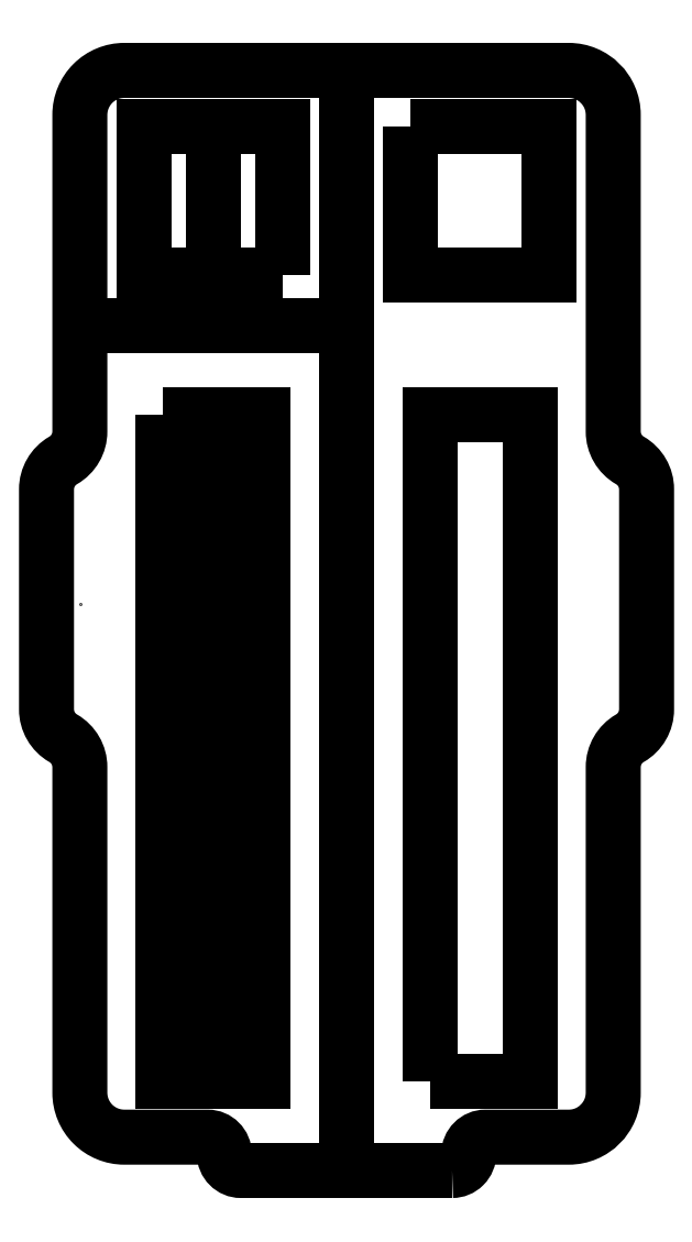
<metadata>
{"format":"dxf","ext":"dxf","renderer":"ezdxf+matplotlib","layout":"modelspace","background":"white","min_lineweight":24,"dpi":150}
</metadata>
<code>
0
SECTION
2
ENTITIES
0
POINT
8
0
10
117
20
-47
30
0
0
POINT
8
0
10
165
20
-47
30
0
0
POINT
8
0
10
117
20
-143
30
0
0
POINT
8
0
10
117
20
-95
30
0
0
LINE
8
0
10
128.5
20
-47
30
0
11
153.5
21
-47
31
0
0
LWPOLYLINE
8
0
90
26
70
1
43
0
10
150.5
20
-146
10
131.5
20
-146
42
-0.4142
10
130
20
-144.5
42
0.4142
10
128.5
20
-143
10
121
20
-143
42
-0.4142
10
117
20
-139
10
117
20
-109.7
42
0.268
10
115.5
20
-107.1
42
-0.268
10
114
20
-104.5
10
114
20
-84.7
42
-0.2679
10
115.5
20
-82.1
42
0.2679
10
117
20
-79.5
10
117
20
-51
42
-0.4142
10
121
20
-47
10
161
20
-47
42
-0.4142
10
165
20
-51
10
165
20
-79.5
42
0.2679
10
166.5
20
-82.1
42
-0.2679
10
168
20
-84.7
10
168
20
-104.5
42
-0.268
10
166.5
20
-107.1
42
0.268
10
165
20
-109.7
10
165
20
-139
42
-0.4142
10
161
20
-143
10
153.5
20
-143
42
0.4142
10
152
20
-144.5
42
-0.4142
0
LWPOLYLINE
8
0
90
4
70
1
43
0
10
124.5
20
-78
10
133.5
20
-78
10
133.5
20
-138
10
124.5
20
-138
0
LWPOLYLINE
8
0
90
4
70
1
43
0
10
135.3
20
-65.4
10
135.3
20
-52
10
122.8
20
-52
10
122.8
20
-65.4
0
LINE
8
0
10
141
20
-47
30
0
11
141
21
-146
31
0
0
LINE
8
0
10
141
20
-70
30
0
11
117
21
-70
31
0
0
LINE
8
0
10
129
20
-70
30
0
11
129
21
-65.4
31
0
0
LINE
8
0
10
129
20
-52
30
0
11
129
21
-65.4
31
0
0
LINE
8
0
10
129
20
-78
30
0
11
129
21
-138
31
0
0
LWPOLYLINE
8
0
90
4
70
1
43
0
10
146.7
20
-52
10
159.2
20
-52
10
159.2
20
-65.4
10
146.7
20
-65.4
0
LWPOLYLINE
8
0
90
4
70
1
43
0
10
148.5
20
-138
10
157.5
20
-138
10
157.5
20
-78
10
148.5
20
-78
0
ENDSEC
0
EOF

</code>
